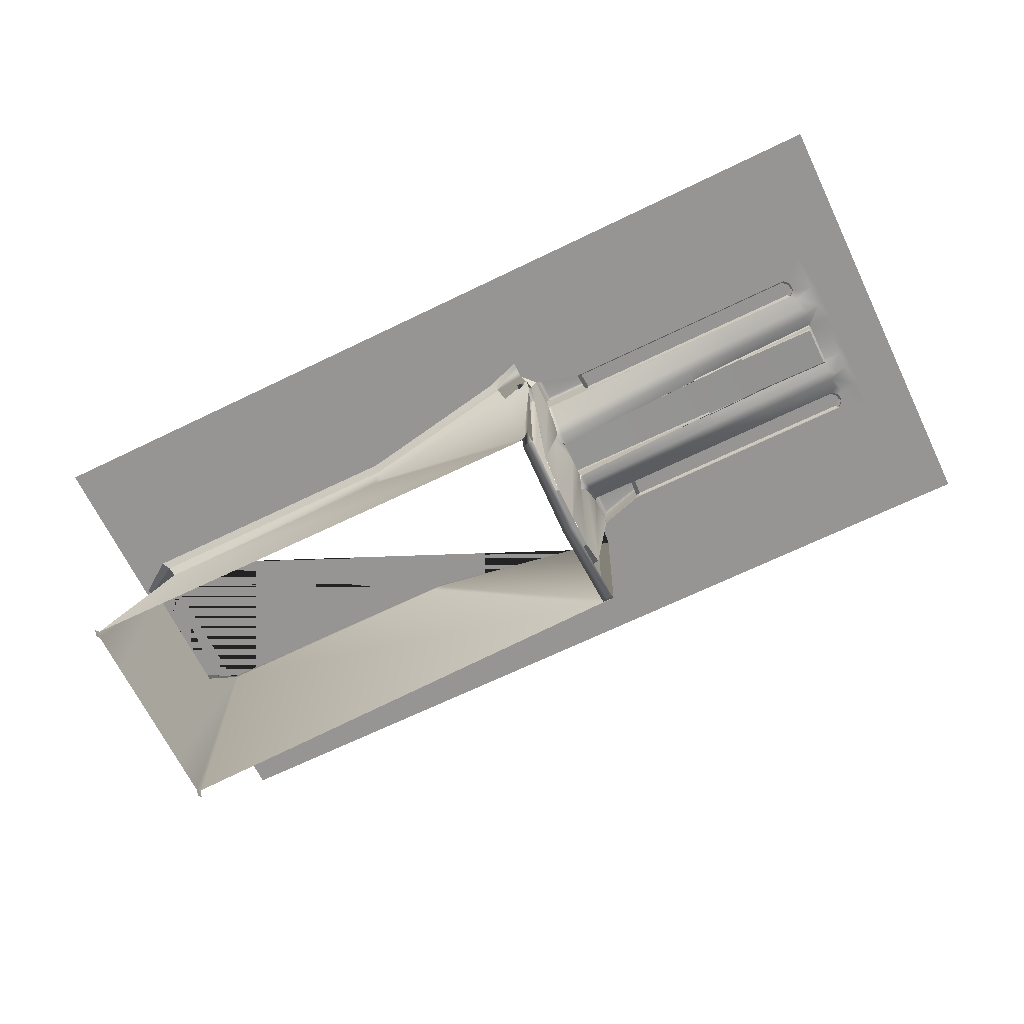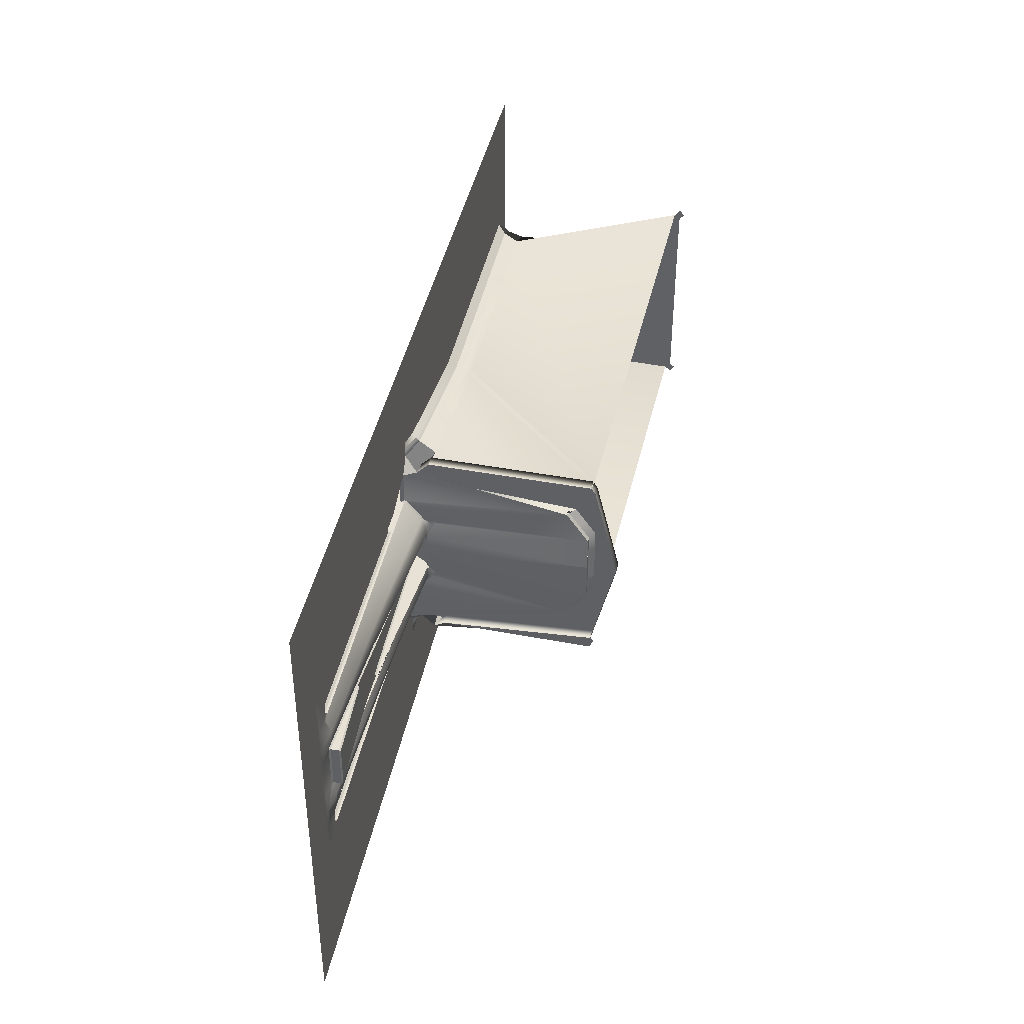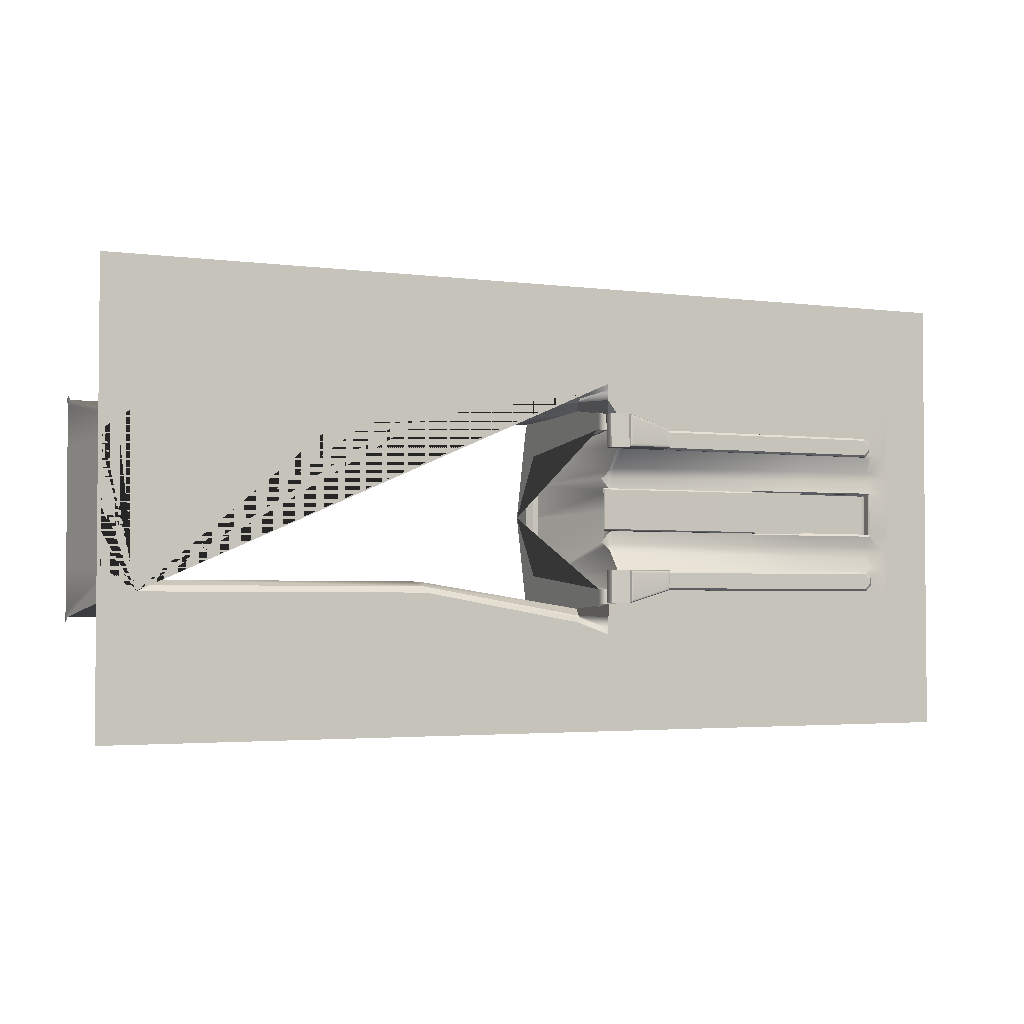
<metadata>
{"format":"obj","ext":"obj","renderer":"f3d","projection":"perspective","resolution":1024,"background":"white","views":[{"elev":-67.6,"azim":-154.1,"up":"+Y"},{"elev":40.2,"azim":-79.2,"up":"+Z"},{"elev":-2.9,"azim":156.0,"up":"+Z"}]}
</metadata>
<code>
g default
v -25.78 24.51 -407.3
v -5.812 24.51 -407.3
v -25.78 24.51 -386.1
v -5.812 24.51 -386.1
v -15.79 24.51 -407.3
v -35.76 24.51 -386.1
v -35.76 24.51 -407.3
v -15.79 24.51 -386.1
v -62.34 24.51 -380.7
v -62.34 24.51 -386.1
v -62.34 24.51 -391.4
v -62.34 24.51 -396.7
v -62.34 24.51 -402
v -62.34 24.51 -407.3
v -62.34 24.51 -412.6
v -51.69 24.51 -358.3
v -35.76 24.51 -358.3
v -51.69 24.51 -435.1
v -35.76 24.51 -435.1
v 92.73 24.51 -435.1
v 92.73 24.51 -412.6
v -5.812 24.51 -358.3
v 4.171 24.51 -358.3
v 92.73 24.51 -396.7
v 92.73 24.51 -391.4
v -5.812 24.51 -435.1
v 4.171 24.51 -435.1
v -25.78 24.51 -435.1
v -15.79 24.51 -435.1
v -25.78 24.51 -358.3
v -15.79 24.51 -358.3
v 14.15 24.51 -358.3
v 24.14 24.51 -358.3
v 92.73 24.51 -386.1
v 92.73 24.51 -380.7
v 92.73 24.51 -407.3
v 92.73 24.51 -402
v 14.15 24.51 -435.1
v 24.14 24.51 -435.1
v -15.79 24.51 -410.8
v -5.535 24.51 -410.8
v -25.78 24.51 -410.8
v -5.535 24.51 -382.6
v 37.96 24.51 -382.1
v 92.14 24.51 -402
v 92.14 24.51 -396.7
v 92.14 24.51 -407.3
v -35.76 24.51 -410.8
v -35.76 24.51 -382.6
v -25.78 24.51 -382.6
v -15.79 24.51 -382.6
v 92.73 24.51 -358.3
v 86.6 24.51 -382.1
v 92.14 24.51 -386.1
v 92.14 24.51 -391.4
v 86.58 24.51 -411.3
v 37.96 24.51 -411.3
v -62.34 24.51 -435.1
v -62.34 24.51 -358.3
v 2.124 24.51 -380.3
v 4.171 24.51 -377.7
v 2.983 22.33 -380
v 2.074 20.82 -396.7
v 4.171 24.51 -415.4
v 2.066 24.51 -413
v 2.983 22.42 -413.2
v 8.218 20.24 -379.4
v 9.257 23.25 -378.2
v 9.257 23.22 -415.2
v 8.218 20.17 -414
v 37.96 23.06 -383.1
v 85.22 23.06 -383.1
v 84.05 20.31 -384
v 90.59 23.07 -402
v 89.26 20.33 -402
v 89.26 20.33 -407.3
v 90.59 23.07 -407.3
v 90.59 23.07 -396.7
v 89.26 20.33 -396.7
v 90.59 23.07 -391.4
v 89.26 20.33 -391.4
v 85.21 23.07 -410.3
v 84.05 20.31 -409.4
v 89.26 20.33 -386.1
v 90.59 23.07 -386.1
v 37.96 23.06 -410.3
v 3.001 20.17 -415.4
v 3.001 22.41 -413.2
v 3.001 22.33 -380
v 3.001 20.24 -378
v 2.018 25.26 -407.3
v 2.066 25.26 -413
v 2.018 25.26 -386.1
v 2.124 25.26 -380.3
v -15.76 22.35 -400.4
v -15.76 22.35 -393
v -5.813 21.49 -393
v -5.813 21.49 -400.4
v 3.101 19.69 -402.3
v 3.101 19.69 -391
v 3.001 21.29 -414.3
v 3.001 22.39 -410.6
v 3.001 22.35 -382.7
v 3.001 21.28 -379
v 3.001 18.34 -414.4
v 2.983 -3.538 -385.4
v 2.948 -7.343 -390.7
v 3.001 -3.538 -385.4
v 2.997 -12.47 -396.7
v 3.001 -8.344 -413.4
v 2.984 -5.441 -405.4
v 3.001 -3.538 -408
v 2.966 -7.343 -402.7
v 2.965 -7.336 -399.7
v 2.965 -7.329 -396.7
v 2.965 -7.336 -393.7
v 2.966 -7.343 -390.7
v 2.984 -5.441 -388
v 3.001 -7.532 -379
v 3.001 -8.314 -380
v 2.995 -8.213 -415.5
v 3.001 -8.872 -414.1
v 90.23 -10.71 -415.4
v 90.42 -11.68 -414.5
v 90.42 -11.67 -407.3
v 90.43 -12.54 -415.3
v 90.42 -11.71 -416.4
v 90.42 -11.67 -402
v 90.42 -11.67 -396.7
v 90.42 -11.67 -391.4
v 90.42 -11.67 -386.1
v 90.42 -11.69 -378.8
v 90.23 -10.71 -378
v 90.42 -11.71 -377
v 90.43 -12.54 -378
v 2.983 -3.538 -408
v 2.948 -7.343 -402.7
v 2.947 -7.328 -396.7
v -25.77 23.52 -396.7
v -35.77 23.21 -396.7
v -15.72 23.72 -396.7
v -5.734 23.79 -396.7
v 2.182 23.85 -396.7
v 3.149 21.32 -396.7
v 3.144 21.32 -393
v 3.144 21.32 -400.4
v -25.77 23.52 -393.2
v -25.77 23.3 -393
v -35.76 23.43 -392.9
v -35.77 23.21 -393.2
v -25.77 23.52 -400.2
v -25.77 23.3 -400.4
v -15.73 23.5 -400.4
v -15.72 23.72 -400.2
v -35.77 23.21 -400.2
v -35.76 23.43 -400.4
v -5.741 23.57 -400.4
v -5.734 23.79 -400.2
v -5.734 23.79 -393.2
v -5.741 23.57 -393
v -15.73 23.5 -393
v -15.72 23.72 -393.2
v -49.83 22.84 -396.7
v -49.61 22.63 -396.7
v -49.62 22.63 -393.2
v -49.83 22.84 -392.9
v -49.83 22.84 -400.4
v -49.62 22.63 -400.2
v 2.177 23.85 -393.2
v 2.169 23.63 -393
v 2.169 23.63 -400.4
v 2.177 23.85 -400.1
v 4.462 23.88 -393.2
v 4.63 23.65 -393
v 4.458 23.87 -396.7
v 4.608 23.6 -396.7
v 4.63 23.65 -400.4
v 4.462 23.88 -400.1
v 2.018 28.52 -386.1
v 1.878 28.87 -385.9
v 1.54 29.01 -385.6
v -5.283 29.01 -385.6
v -5.657 28.87 -385.9
v -5.812 28.52 -386.1
v -5.076 29.01 -383
v -5.4 28.87 -382.7
v -5.535 28.52 -382.6
v 1.624 29.01 -381
v 1.978 28.87 -380.5
v 2.124 28.52 -380.3
v -5.283 29.01 -407.8
v -5.657 28.87 -407.5
v -5.812 28.52 -407.3
v -5.535 28.52 -410.8
v -5.4 28.87 -410.6
v -5.076 29.01 -410.4
v 1.535 29.01 -407.8
v 1.877 28.87 -407.5
v 2.018 28.52 -407.3
v 1.572 29.01 -412.4
v 1.921 28.87 -412.9
v 2.066 28.52 -413
v -5.812 26.12 -407.3
v -5.812 24.53 -407.3
v -5.08 25.26 -407.3
v -5.535 26.12 -410.8
v -4.821 25.26 -411
v -5.812 26.12 -386.1
v -5.08 25.26 -386.1
v -5.812 24.53 -386.1
v -5.535 26.12 -382.6
v -4.821 25.26 -382.4
v -15.79 25.26 -407.7
v -15.79 24.9 -407.3
v -6.487 25.44 -407.3
v -6.641 25.26 -407.7
v -6.241 24.9 -407.3
v -35.76 25.26 -385.7
v -35.76 24.9 -386.1
v -35.76 25.26 -383
v -35.76 24.9 -382.6
v -25.78 25.26 -407.7
v -25.78 24.9 -407.3
v -15.79 24.9 -410.8
v -15.79 25.26 -410.4
v -25.78 25.26 -410.4
v -25.78 24.9 -410.8
v -35.76 25.26 -407.7
v -35.76 24.9 -407.3
v -35.76 25.26 -410.4
v -35.76 24.9 -410.8
v -25.78 25.26 -385.7
v -25.78 24.9 -386.1
v -25.78 25.26 -383
v -25.78 24.9 -382.6
v -15.79 25.26 -383
v -15.79 24.9 -382.6
v -6.211 25.44 -382.6
v -6.423 25.26 -383
v -5.973 24.9 -382.6
v -15.79 24.9 -386.1
v -15.79 25.26 -385.7
v -6.211 25.44 -410.8
v -5.973 24.9 -410.8
v -6.423 25.26 -410.4
v -6.487 25.44 -386.1
v -6.241 24.9 -386.1
v -6.641 25.26 -385.7
v -49.44 25.26 -384.7
v -48.43 25.26 -385.7
v -49.81 24.9 -385
v -48.79 24.9 -386.1
v -48.43 25.26 -383
v -49.44 25.26 -384
v -48.79 24.9 -382.6
v -49.81 24.9 -383.6
v -49.44 25.26 -408.7
v -48.43 25.26 -407.7
v -48.79 24.9 -407.3
v -49.81 24.9 -408.3
v -48.43 25.26 -410.4
v -49.44 25.26 -409.4
v -49.81 24.9 -409.7
v -48.79 24.9 -410.8
v -49.81 24.51 -408.3
v -50.68 24.51 -407.3
v -49.81 24.5 -406.5
v -48.79 24.51 -407.3
v -48.79 24.51 -410.8
v -50.32 24.51 -411.3
v -49.81 24.51 -409.7
v -48.79 24.51 -386.1
v -49.81 24.5 -386.9
v -50.68 24.51 -386.1
v -49.81 24.51 -385
v -49.81 24.51 -383.6
v -50.32 24.51 -382.1
v -48.79 24.51 -382.6
v -35.76 23.72 -392.7
v -35.76 23.47 -392.9
v -49.81 24.19 -392.9
v -50.04 24.42 -392.9
v -49.81 24.42 -392.7
v -25.78 22.86 -393
v -25.78 23.11 -392.7
v -25.61 23.07 -393
v -25.78 22.86 -400.4
v -25.61 23.07 -400.4
v -25.78 23.11 -400.6
v -35.76 23.72 -400.7
v -35.76 23.47 -400.4
v -49.81 24.19 -400.4
v -49.81 24.42 -400.7
v -50.04 24.42 -400.4
v -50.04 24.42 -396.7
v -49.81 24.19 -396.7
v -35.76 23.33 -388.9
v -35.76 23.21 -390.8
v -49.81 23.77 -390.7
v -50.69 23.72 -389.8
v -49.81 23.8 -388.9
v -25.78 22.72 -390.8
v -25.78 22.97 -389
v -15.77 22.09 -390.9
v -15.77 22.52 -389.1
v -25.78 22.97 -404.4
v -25.78 22.72 -402.6
v -35.76 23.33 -404.4
v -35.76 23.21 -402.6
v -15.77 22.09 -402.5
v -15.77 22.52 -404.3
v -5.813 21.38 -402.4
v -5.812 21.94 -404.2
v -5.813 21.38 -390.9
v -5.812 21.94 -389.2
v 2.577 20.24 -390.5
v -49.81 23.8 -404.5
v -50.69 23.72 -403.6
v -49.81 23.77 -402.7
v 2.577 20.24 -402.9
v 2.018 24.89 -407.3
v 1.59 24.51 -407.3
v 2.038 23.94 -407.3
v 2.022 24.51 -407.7
v 2.19 21.13 -403.7
v 1.587 21.49 -404.1
v 2.079 21.12 -400.4
v 2.348 20.95 -400.4
v 2.069 20.82 -400.1
v 2.293 20.57 -400.8
v 1.739 20.84 -400.4
v 1.713 20.82 -402.4
v 2.266 20.57 -402.6
v 2.293 20.57 -392.6
v 2.069 20.82 -393.3
v 2.348 20.95 -393
v 2.079 21.12 -393
v 1.739 20.84 -393
v 2.266 20.57 -390.8
v 1.713 20.82 -391
v 1.59 24.51 -386.1
v 2.018 24.89 -386.1
v 2.025 24.51 -385.7
v 2.038 23.94 -386
v 1.587 21.49 -389.3
v 2.19 21.13 -389.6
v 5.365 26.38 -380.4
v 4.863 25.78 -380.4
v 5.223 25.99 -380.4
v 5.26 26.38 -386.1
v 5.118 25.99 -386.1
v 4.758 25.78 -386.1
v 5.118 27.8 -386.1
v 5.26 27.4 -386.1
v 4.758 28.01 -386.1
v 5.365 27.4 -380.4
v 5.223 27.8 -380.4
v 4.863 28.01 -380.4
v 5.26 26.38 -407.3
v 4.758 25.78 -407.3
v 5.118 25.99 -407.3
v 5.307 26.38 -413
v 5.165 25.99 -413
v 4.805 25.78 -413
v 5.165 27.8 -413
v 5.307 27.4 -413
v 4.805 28.01 -413
v 5.26 27.4 -407.3
v 5.118 27.8 -407.3
v 4.758 28.01 -407.3
v -53.06 24.51 -407.3
v -54.07 24.51 -407.3
v -54.07 24.51 -415
v -53.06 24.51 -414
v -54.07 24.51 -386.1
v -53.06 24.51 -386.1
v -53.06 24.51 -379.4
v -54.07 24.51 -378.4
v -35.76 24.51 -379.4
v -35.76 24.51 -378.4
v -15.79 24.51 -414
v -15.79 24.51 -415
v -6.006 24.51 -414
v -6.17 24.51 -415
v -25.78 24.51 -414
v -25.78 24.51 -415
v 9.257 23.88 -415.8
v 10.01 24.51 -416.3
v 4.171 24.51 -418.4
v 4.171 24.51 -417.4
v -35.76 24.51 -414
v -35.76 24.51 -415
v 9.257 23.88 -377.6
v 4.171 24.51 -376
v 4.171 24.51 -374.9
v 10.01 24.51 -377
v -6.006 24.51 -379.4
v -6.17 24.51 -378.4
v -15.79 24.51 -379.4
v -15.79 24.51 -378.4
v -25.78 24.51 -379.4
v -25.78 24.51 -378.4
v -54.08 24.51 -389.8
v -53.07 24.38 -389.8
v -54.07 24.51 -392.9
v -53.06 24.5 -392.9
v -54.07 24.51 -396.7
v -53.06 24.5 -396.7
v -54.07 24.51 -400.4
v -53.06 24.5 -400.4
v -54.08 24.51 -403.6
v -53.07 24.38 -403.6
v 4.952 -12.46 -396.7
v 4.956 -8.341 -413.4
v 4.956 18.34 -414.4
v 4.956 20.18 -415.4
v 4.956 21.3 -414.3
v 4.956 22.42 -413.2
v 4.956 22.39 -410.6
v 4.956 22.35 -382.7
v 4.956 22.33 -380
v 4.956 21.28 -379
v 4.956 20.24 -378
v 4.956 -7.53 -379
v 4.956 -8.311 -380
v 4.956 -4.826 -407.9
v 3.979 -3.537 -408
v 4.941 -6.234 -405.9
v 3.961 -5.439 -405.4
v 4.93 -8.316 -403
v 3.947 -7.342 -402.7
v 4.927 -8.309 -399.7
v 3.945 -7.335 -399.7
v 4.926 -8.302 -396.7
v 3.944 -7.328 -396.7
v 4.927 -8.309 -393.7
v 3.945 -7.335 -393.7
v 4.93 -8.314 -390.4
v 3.947 -7.342 -390.7
v 4.941 -6.234 -387.5
v 3.961 -5.439 -388
v 4.956 -4.83 -385.5
v 3.979 -3.537 -385.4
v 37.07 20.29 -383.8
v 38.84 20.3 -384
v 3.716 -7.676 -379.1
v 5.274 -7.849 -379.1
v 38.84 20.3 -409.4
v 37.07 20.29 -409.5
v 5.274 -7.876 -414.3
v 4.39 -7.138 -414.2
v 4.016 -7.953 -414.6
g polySurface22 polySurface16 pCube25
f 56 47 45 46 55 54 53 44 396 395 23 32 33 52 35 34 25 24 37 36 21 20 39 38 27 389 388 57
f 106 344 343 60 62
f 62 61 68 67
f 63 138 137 99 330 329
f 64 66 70 69
f 86 69 70 449 448 83 82
f 73 72 85 84
f 74 75 79 78
f 75 74 77 76
f 76 77 82 83
f 78 79 81 80
f 80 81 84 85
f 71 68 393 396 44 53 72
f 74 45 47 77
f 45 74 78 46
f 46 78 80 55
f 77 47 56 82
f 72 53 54 85
f 85 54 55 80
f 86 82 56 57 388 387 69
f 68 61 394 393
f 69 387 390 64
f 60 61 62
f 64 65 66
f 70 66 88 101 87
f 66 136 112 102 88
f 106 62 89 103 108
f 62 67 90 104 89
f 73 84 131 132 133
f 84 81 130 131
f 81 79 129 130
f 79 75 128 129
f 75 76 125 128
f 76 83 123 124 125
f 2 322 321 91 205 204
f 65 41 207 92
f 43 60 94 212
f 60 343 342 93 94
f 67 444 446 119 90
f 447 445 73 133
f 83 448 450 123
f 451 449 70 87 105
f 134 133 132 135
f 127 126 124 123
f 121 452 451 105 110 122
f 63 329 328 146 144
f 147 148 161 162
f 148 147 150 149
f 149 150 165 166
f 151 152 156 155
f 152 151 154 153
f 153 154 158 157
f 155 156 167 168
f 157 158 172 171
f 159 160 170 169
f 160 159 162 161
f 163 164 168 167
f 164 163 166 165
f 169 170 174 173
f 171 172 178 177
f 173 174 176 175
f 175 176 177 178
f 147 139 140 150
f 151 139 141 154
f 140 139 151 155
f 141 142 158 154
f 159 142 141 162
f 141 139 147 162
f 140 164 165 150
f 168 164 140 155
f 143 142 159 169
f 158 142 143 172
f 95 288 287 152 153
f 98 95 153 157
f 96 97 160 161
f 97 338 337 170 160
f 145 144 176 174
f 144 146 177 176
f 143 169 173 175
f 170 337 336 145 174
f 172 143 175 178
f 181 180 183 182
f 180 179 184 183
f 193 192 195 194
f 192 191 196 195
f 181 182 185 188
f 196 191 197 200
f 93 209 208 184 179
f 208 211 187 184
f 347 350 354 356
f 206 203 193 194
f 359 362 366 368
f 92 207 206 194 202
f 182 183 186 185
f 183 184 187 186
f 185 186 189 188
f 186 187 190 189
f 179 180 189 190
f 180 181 188 189
f 191 192 198 197
f 192 193 199 198
f 197 198 201 200
f 198 199 202 201
f 194 195 201 202
f 195 196 200 201
f 203 205 91 199 193
f 211 212 94 190 187
f 208 246 248 239 238 211
f 203 215 217 204 205
f 206 207 41 244 243
f 208 209 210 247 246
f 211 238 240 43 212
f 216 215 203 206 243 245
f 213 214 217 216
f 214 213 222 223
f 219 218 232 233
f 220 221 235 234
f 223 222 228 229
f 224 225 245 244
f 225 224 227 226
f 226 227 231 230
f 233 232 242 241
f 234 235 237 236
f 236 237 240 239
f 241 242 248 247
f 213 216 245 225
f 218 250 249 254 253 220
f 226 222 213 225
f 228 222 226 230
f 234 232 218 220
f 236 239 248 242
f 242 232 234 236
f 5 2 204 217 214
f 41 40 224 244
f 1 5 214 223
f 40 42 227 224
f 7 1 223 229
f 42 48 231 227
f 3 6 219 233
f 49 50 235 221
f 4 8 241 247 210
f 51 43 240 237
f 8 3 233 241
f 50 51 237 235
f 215 216 217
f 238 239 240
f 243 244 245
f 246 247 248
f 261 262 257 258 228 230
f 249 250 252 251
f 251 252 272 275
f 253 254 256 255
f 255 256 276 278
f 258 257 260 259
f 259 260 265 268
f 262 261 264 263
f 263 264 269 271
f 218 219 252 250
f 249 251 256 254
f 253 255 221 220
f 258 259 229 228
f 260 257 262 263
f 264 261 230 231
f 263 271 265 260
f 259 268 7 229
f 48 269 264 231
f 6 272 252 219
f 251 275 276 256
f 255 278 49 221
f 265 266 267 268
f 269 270 271
f 272 273 274 275
f 276 277 278
f 284 286 96 161 148
f 279 280 281 283
f 280 279 285 284
f 282 281 296 295
f 287 289 290 291
f 291 290 293 292
f 292 294 295 296
f 280 284 148 149
f 287 291 156 152
f 296 281 166 163
f 281 280 149 166
f 292 296 163 167
f 291 292 167 156
f 281 282 283
f 284 285 286
f 287 288 289
f 292 293 294
f 297 298 299 301
f 298 297 303 302
f 302 303 305 304
f 304 305 315 314
f 306 307 310 311
f 307 306 308 309
f 309 308 317 319
f 311 310 312 313
f 307 289 288 95 310
f 310 95 98 312
f 96 304 314 97
f 8 4 315 305
f 6 3 303 297
f 306 1 7 308
f 313 2 5 311
f 5 1 306 311
f 303 3 8 305
f 7 268 267 317 308
f 297 301 273 272 6
f 286 285 302 304 96
f 298 279 283 299
f 279 298 302 285
f 290 289 307 309
f 290 309 319 293
f 299 300 301
f 317 318 319
f 321 324 65 92 91
f 324 323 136 66 65
f 327 331 98 157 171
f 328 327 171 177 146
f 335 334 100 107 138 63
f 336 335 63 144 145
f 342 341 4 210 209 93
f 323 322 326 325
f 325 326 332 333
f 331 330 333 332
f 334 338 340 339
f 339 340 345 346
f 341 344 346 345
f 346 344 106 107 100 316
f 136 323 325 320 99 137
f 333 330 99 320
f 339 316 100 334
f 313 312 332 326
f 314 315 345 340
f 97 314 340 338
f 312 98 331 332
f 326 322 2 313
f 315 4 341 345
f 339 346 316
f 333 320 325
f 321 322 323 324
f 327 328 329 330 331
f 334 335 336 337 338
f 341 342 343 344
f 94 93 352 348
f 179 190 358 355
f 91 92 364 360
f 202 199 370 367
f 347 349 351 350
f 349 348 352 351
f 354 353 357 356
f 353 355 358 357
f 359 361 363 362
f 361 360 364 363
f 366 365 369 368
f 365 367 370 369
f 353 354 350 351 352 93 179 355
f 190 94 348 349 347 356 357 358
f 365 366 362 363 364 92 202 367
f 199 91 360 361 359 368 369 370
f 371 372 411 412
f 372 371 374 373
f 373 374 391 392
f 375 376 404 403
f 376 375 378 377
f 377 378 380 379
f 379 380 402 401
f 381 382 386 385
f 382 381 383 384
f 384 383 390 389
f 385 386 392 391
f 395 394 397 398
f 398 397 399 400
f 400 399 401 402
f 403 404 406 405
f 405 406 408 407
f 407 408 410 409
f 409 410 412 411
f 371 266 265 271 270 374
f 381 40 41 383
f 40 381 385 42
f 383 41 65 64 390
f 42 385 391 48
f 397 394 61 60 43
f 397 43 51 399
f 374 270 269 48 391
f 49 379 401 50
f 50 401 399 51
f 386 28 19 392
f 402 30 31 400
f 384 26 29 382
f 29 28 386 382
f 398 22 23 395
f 19 18 373 392
f 378 16 17 380
f 17 30 402 380
f 31 22 398 400
f 27 26 384 389
f 15 14 13 12 11 10 9 59 16 378 375 403 405 407 409 411 372 373 18 58
f 412 410 294 293 319 318
f 406 404 300 299 283 282
f 267 266 371 412 318 317
f 275 274 376 377 277 276
f 278 277 377 379 49
f 408 295 294 410
f 295 408 406 282
f 301 300 404 376 274 273
f 387 388 389 390
f 393 394 395 396
f 109 110 414 413
f 110 105 415 414
f 105 87 416 415
f 87 101 417 416
f 101 88 418 417
f 88 102 419 418
f 102 112 427 426 419
f 108 103 420 442 443
f 103 89 421 420
f 89 104 422 421
f 104 90 423 422
f 90 119 424 423
f 119 120 425 424
f 120 109 413 425
f 426 427 429 428
f 428 429 431 430
f 430 431 433 432
f 432 433 435 434
f 434 435 437 436
f 436 437 439 438
f 438 439 441 440
f 440 441 443 442
f 413 414 415 416 417 418 419 426 428 430 432 434 436 438 440 442 420 421 422 423 424 425
f 112 111 429 427
f 111 113 431 429
f 113 114 433 431
f 114 115 435 433
f 115 116 437 435
f 116 117 439 437
f 117 118 441 439
f 118 108 443 441
f 445 444 67 68 71 72 73
f 444 445 447 446
f 448 449 451 450
f 450 451 452

</code>
